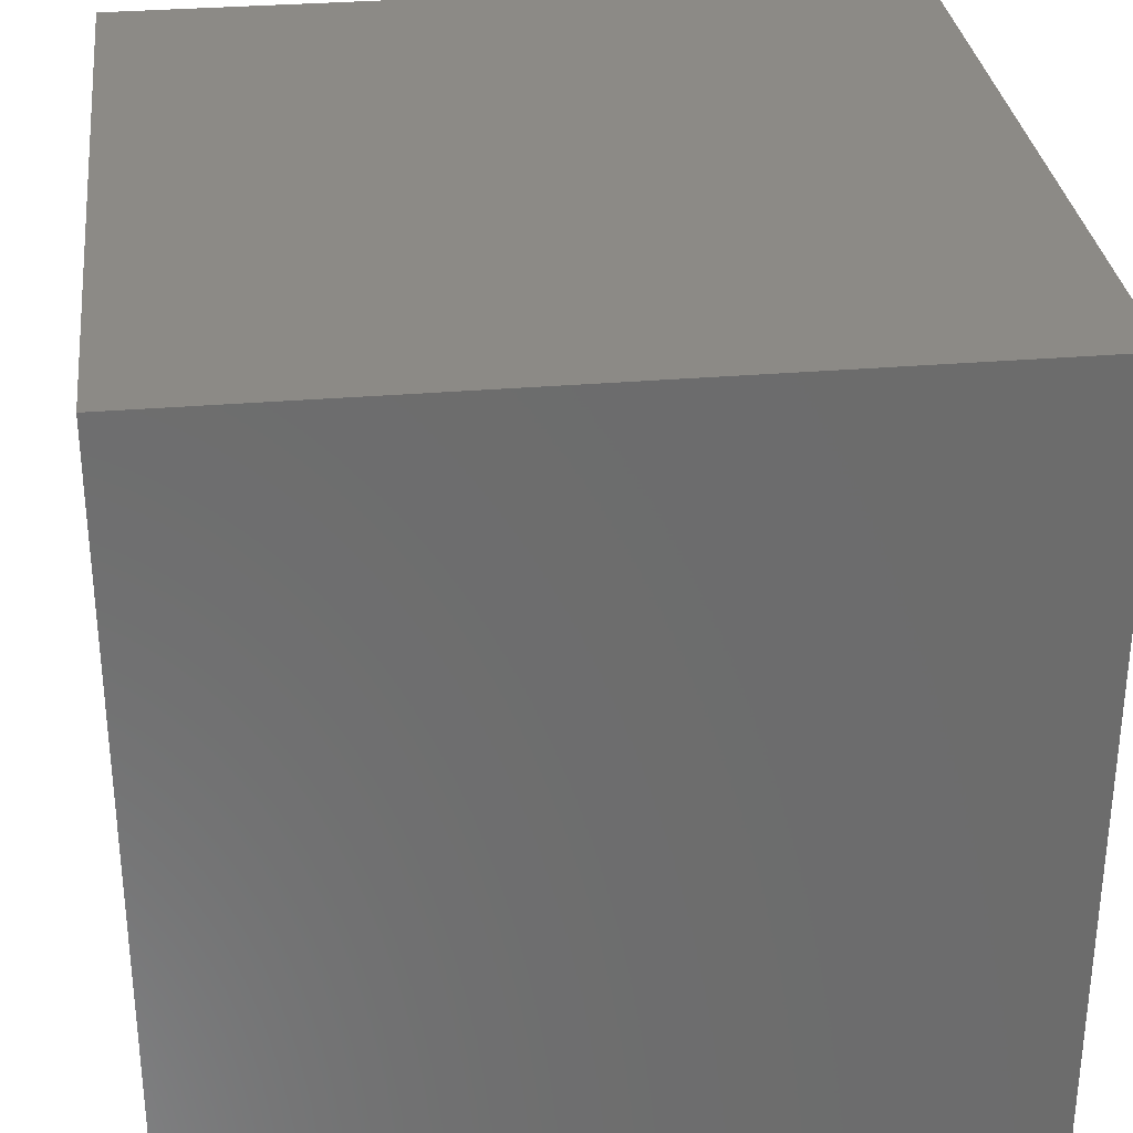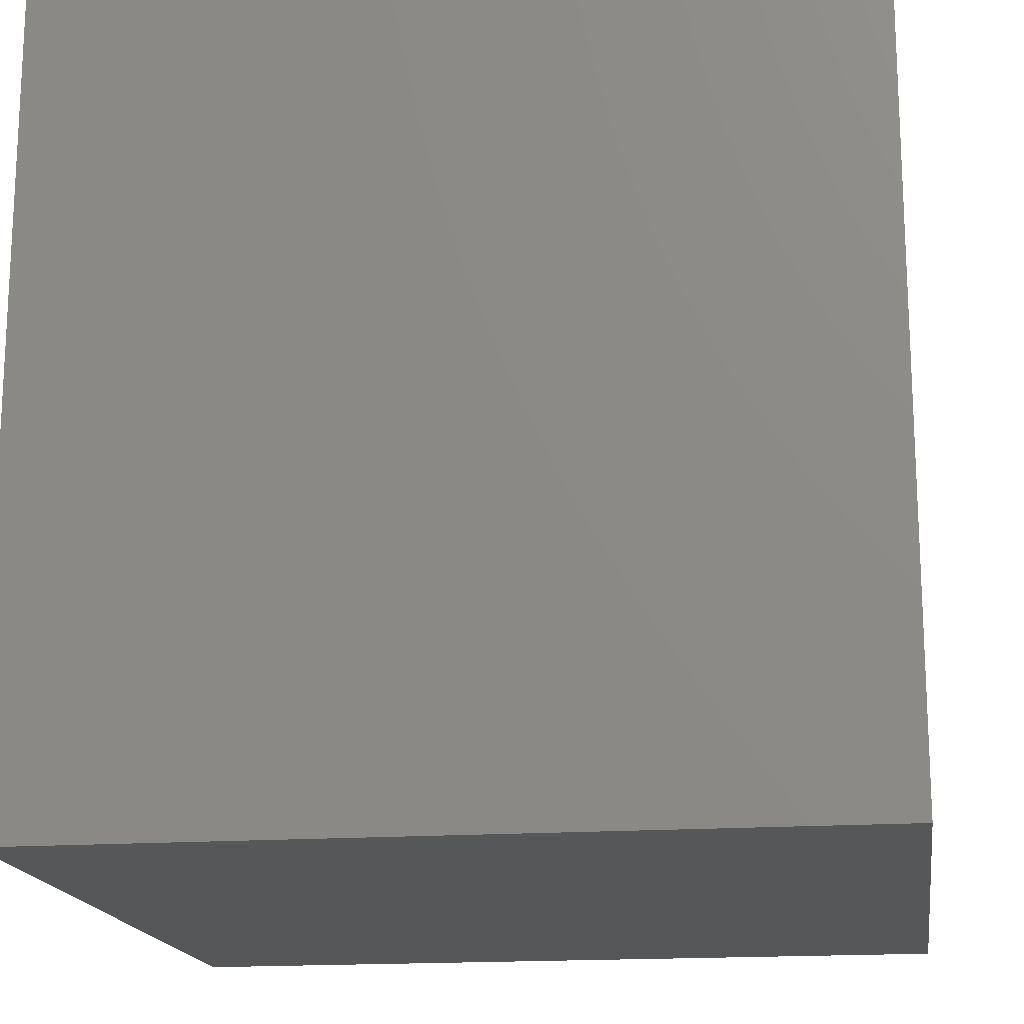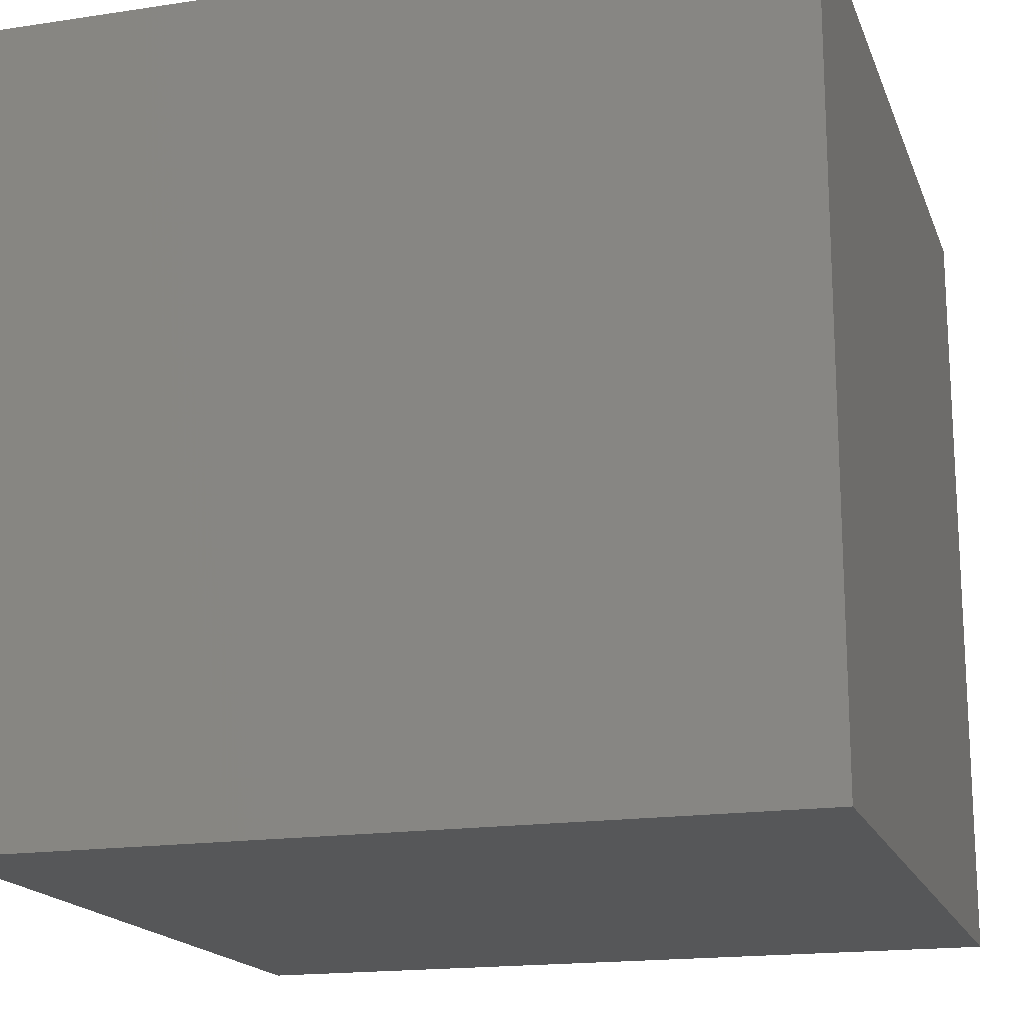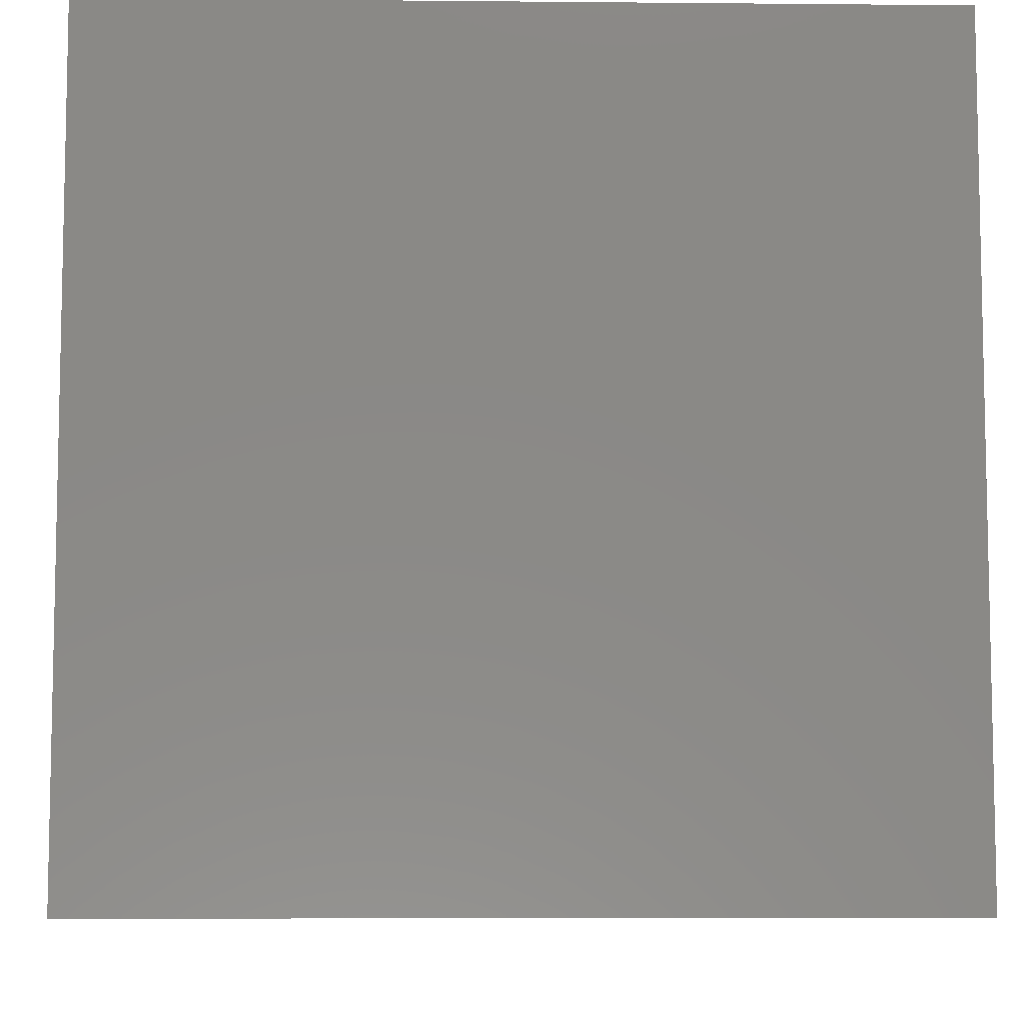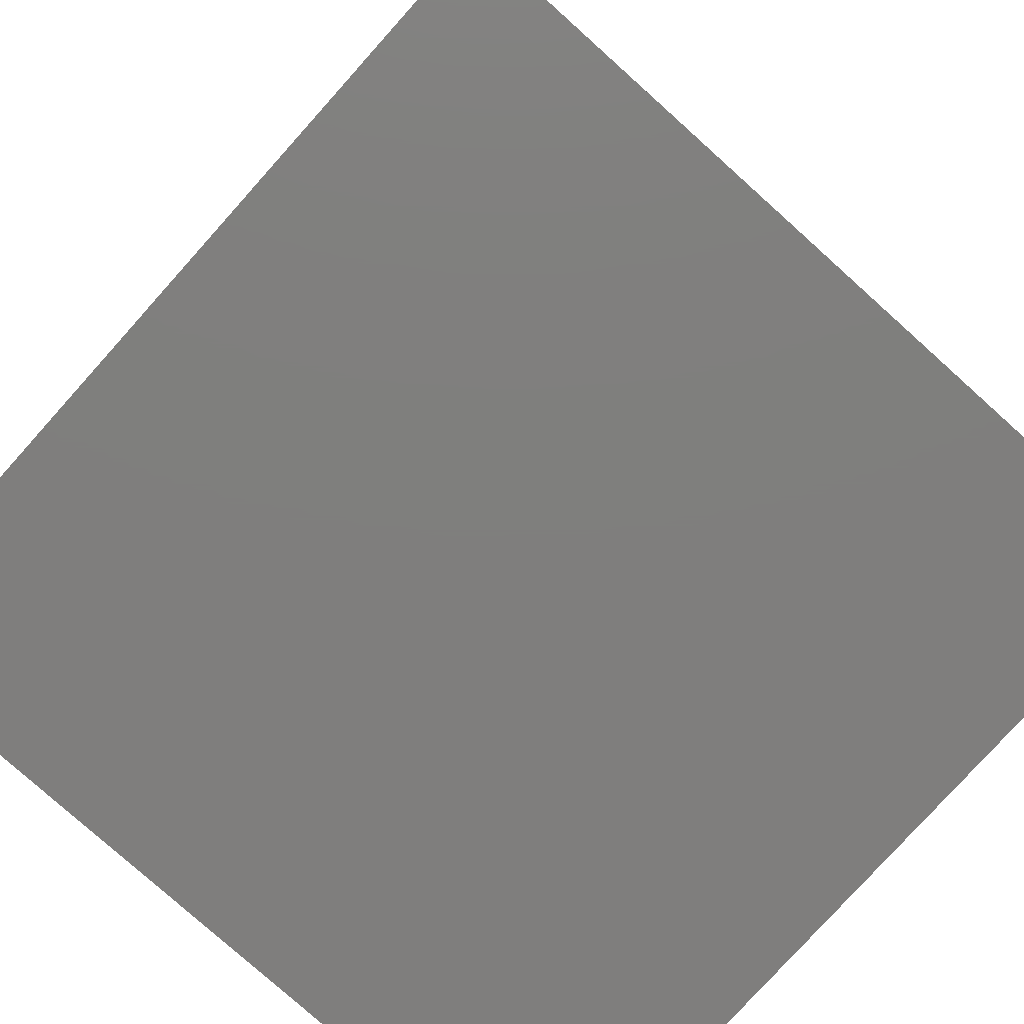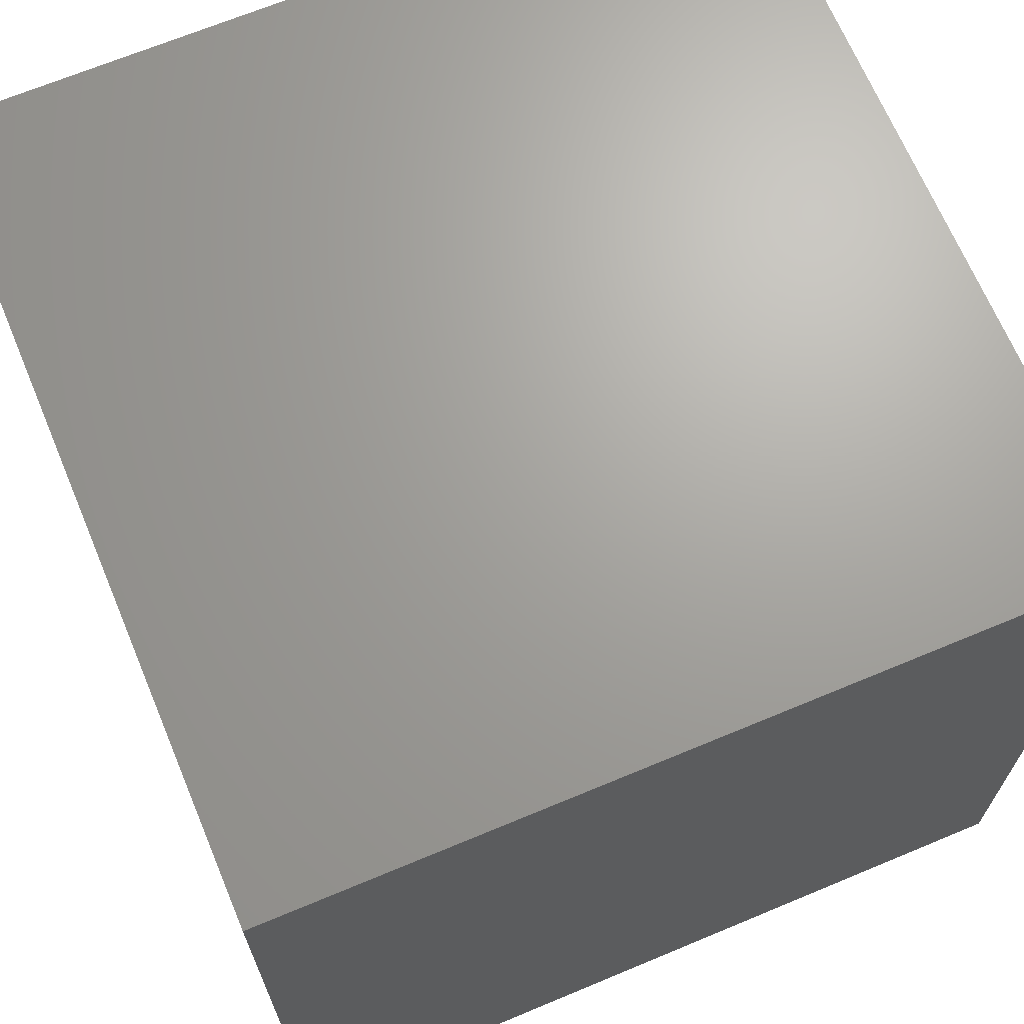
<metadata>
{"format":"stl","ext":"stl","renderer":"f3d","projection":"perspective","resolution":1024,"background":"white","views":[{"elev":31.4,"azim":173.2,"up":"+Y"},{"elev":-17.0,"azim":-171.7,"up":"+Z"},{"elev":-17.5,"azim":-163.3,"up":"+Y"},{"elev":-7.8,"azim":-1.5,"up":"+Y"},{"elev":-78.6,"azim":-131.9,"up":"+Y"},{"elev":67.9,"azim":-22.7,"up":"+Z"}]}
</metadata>
<code>
# stl→obj: 8 verts, 12 faces
v 13.7 7.7 2
v 13.7 5.7 2
v 13.7 7.7 0
v 13.7 5.7 0
v 11.7 7.7 2
v 11.7 7.7 0
v 11.7 5.7 2
v 11.7 5.7 0
f 1 2 3
f 3 2 4
f 5 1 6
f 6 1 3
f 7 5 8
f 8 5 6
f 2 7 4
f 4 7 8
f 5 7 1
f 1 7 2
f 8 6 4
f 4 6 3

</code>
